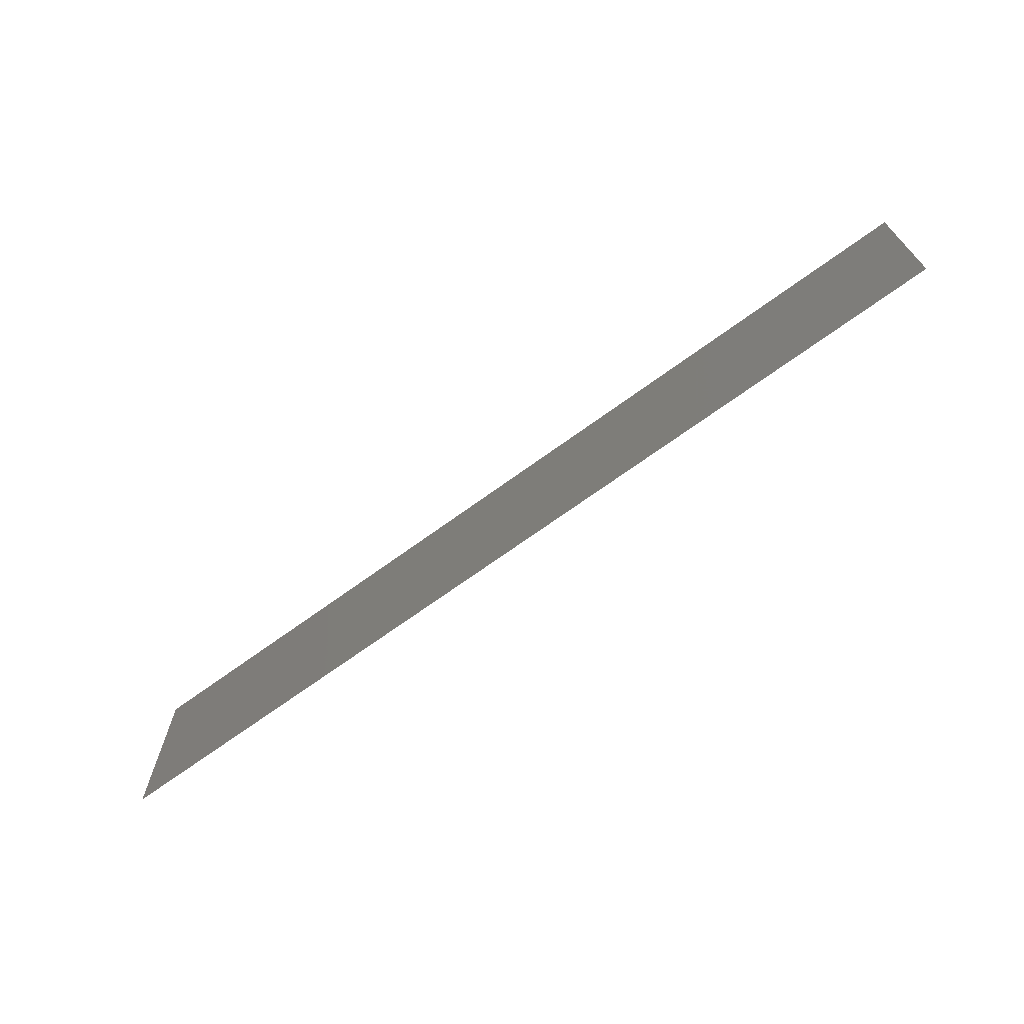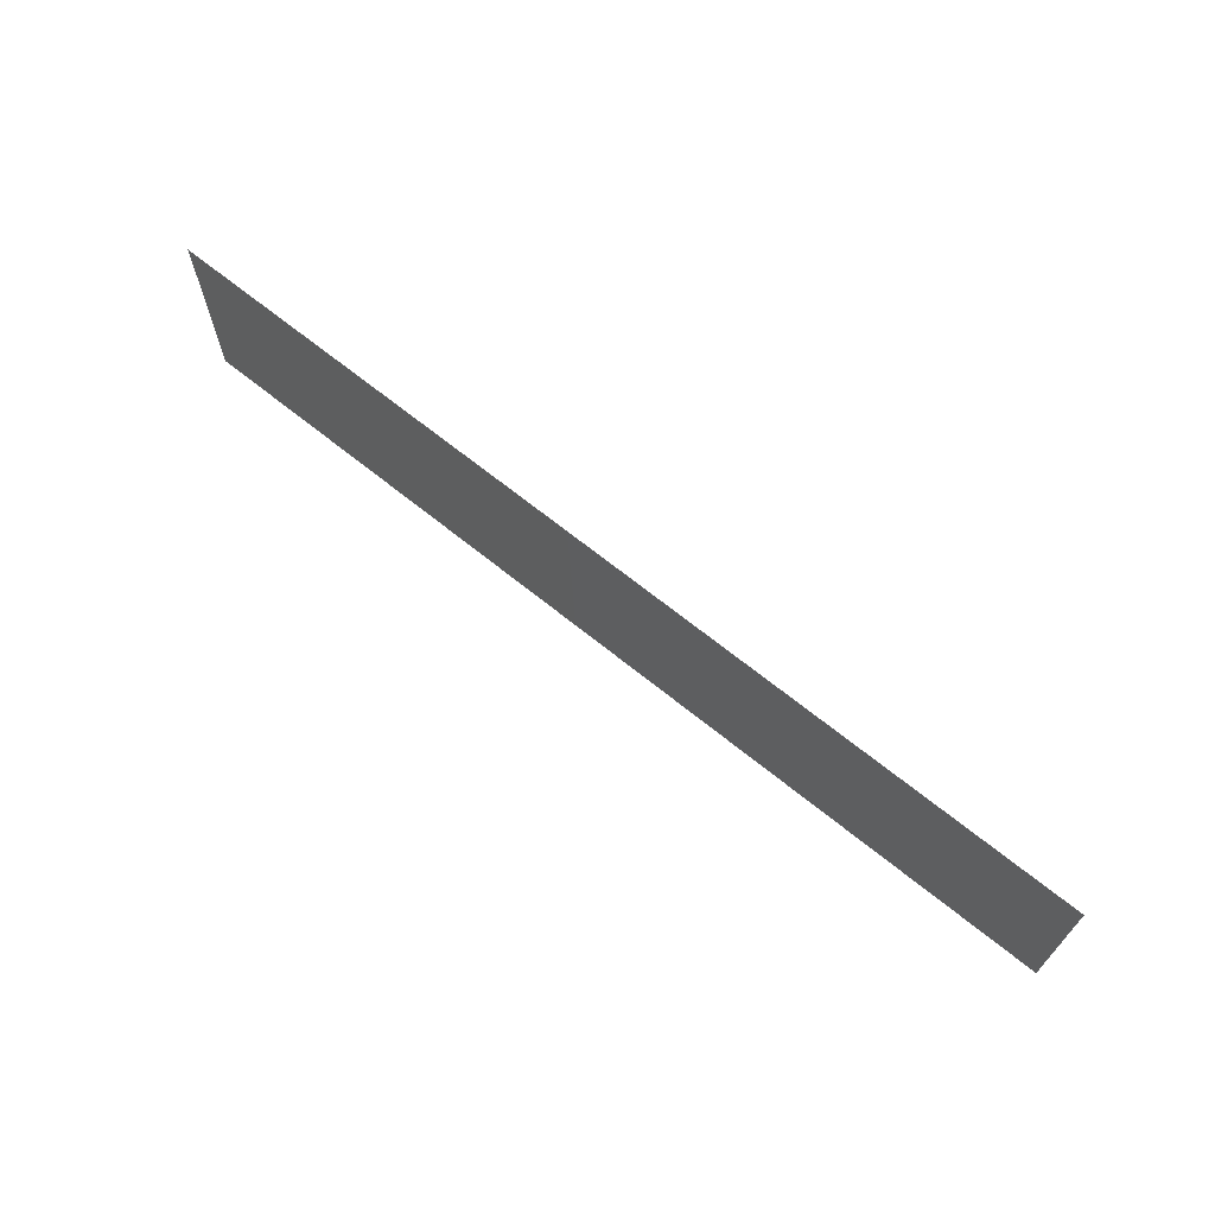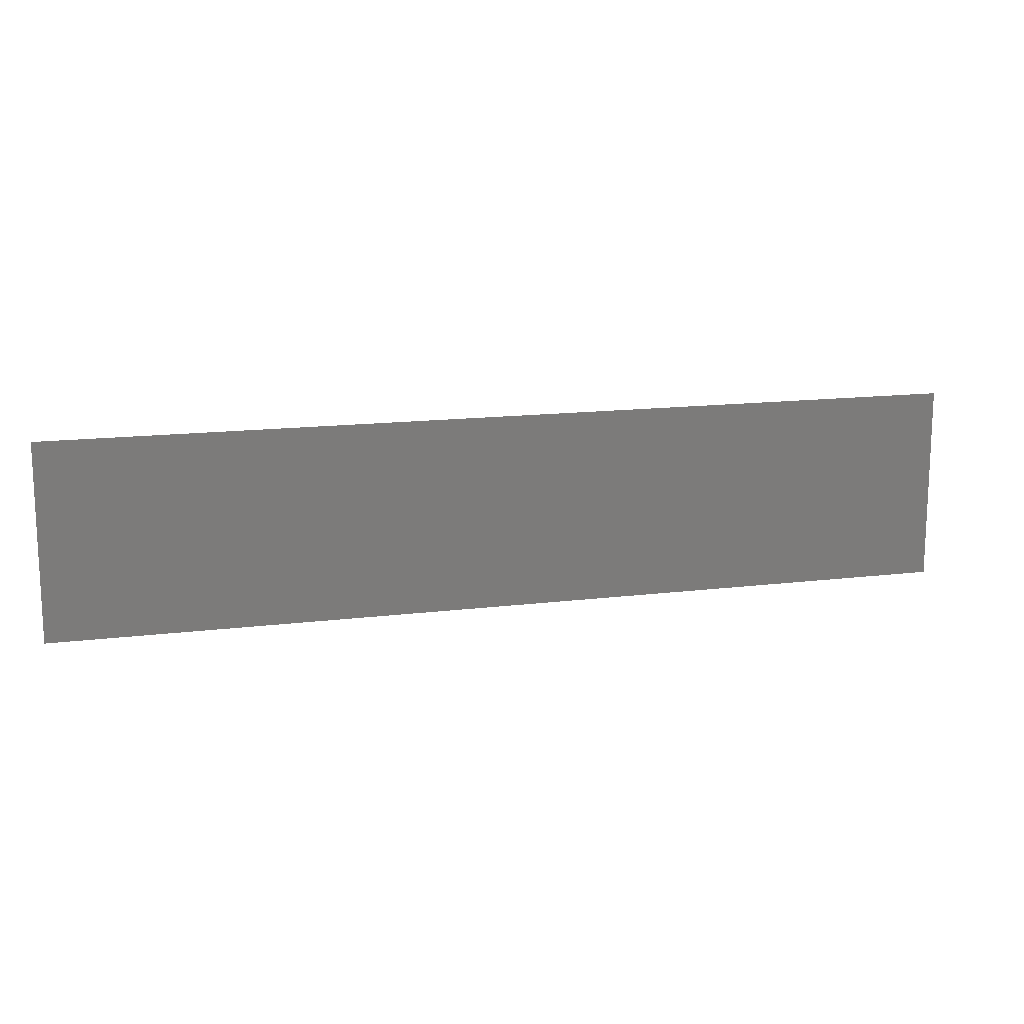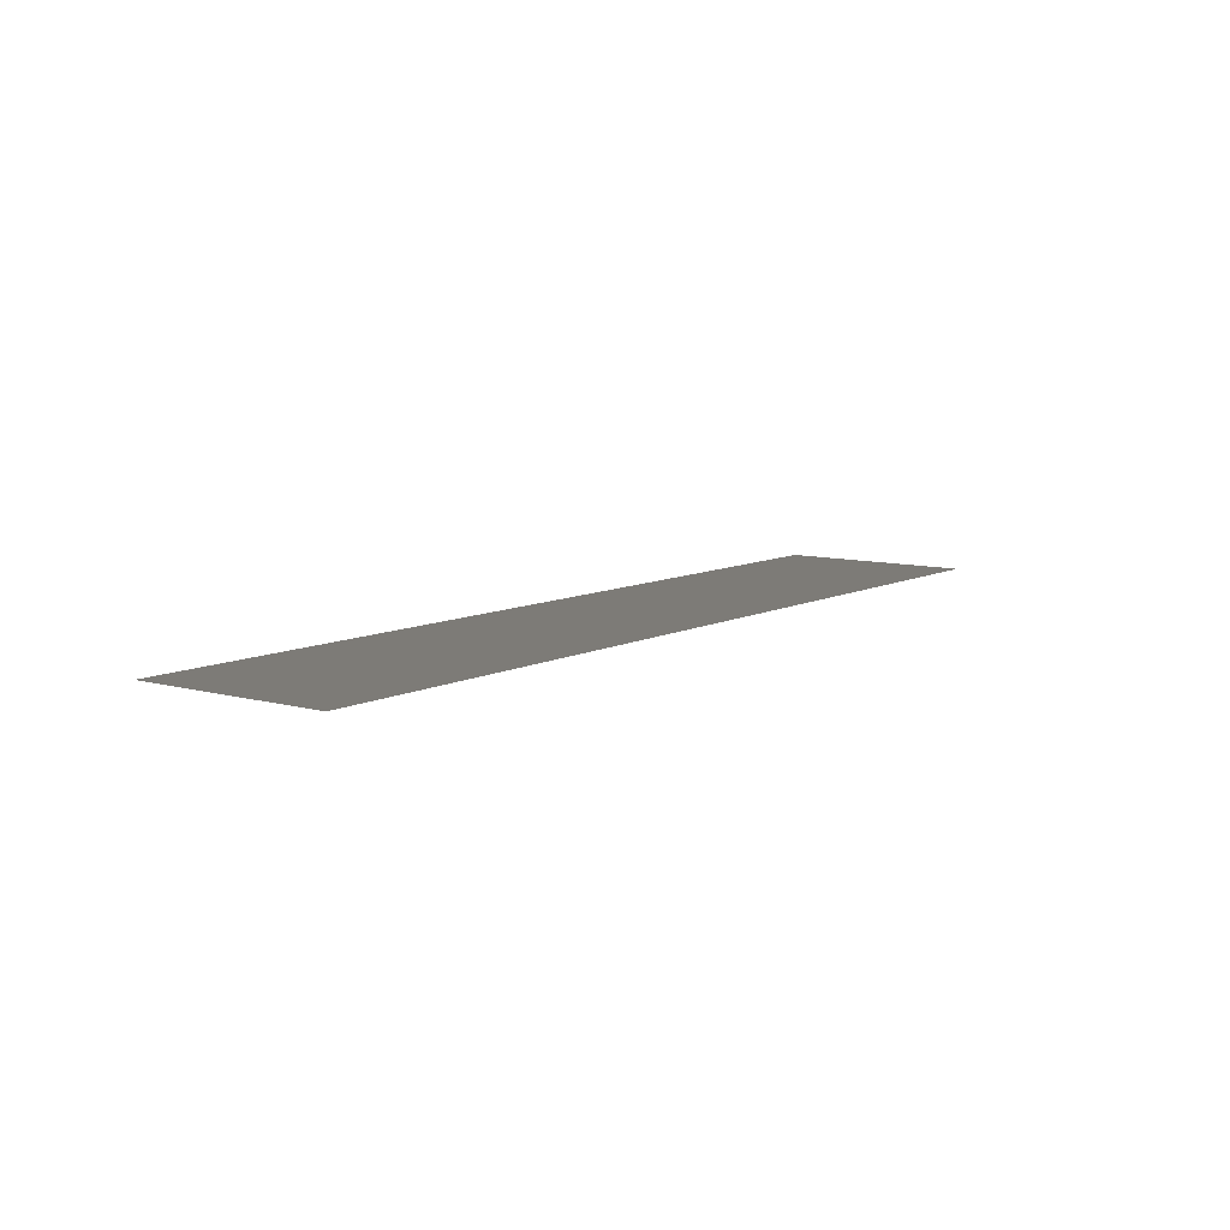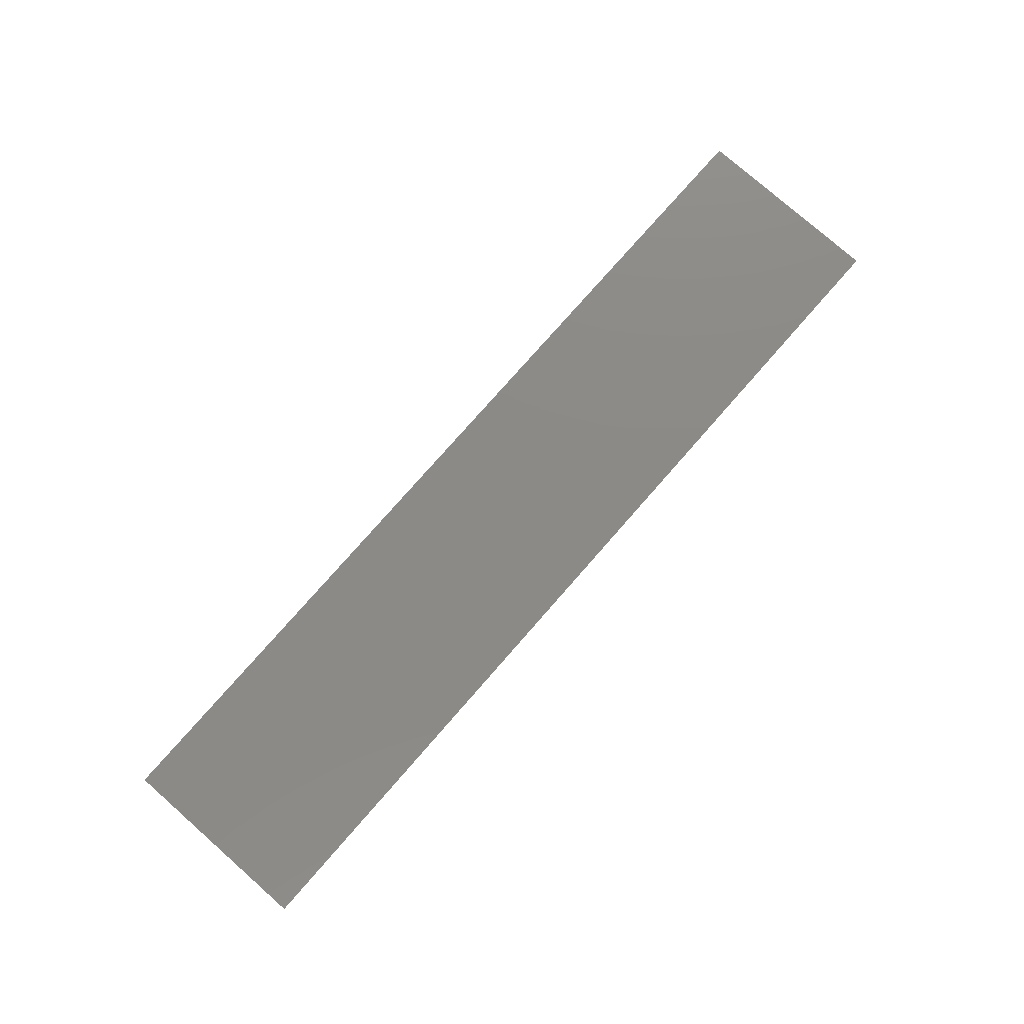
<metadata>
{"format":"stl","ext":"stl","renderer":"f3d","projection":"perspective","resolution":1024,"background":"white","views":[{"elev":-68.8,"azim":-143.8,"up":"+Z"},{"elev":67.7,"azim":39.0,"up":"+Z"},{"elev":14.4,"azim":164.7,"up":"+Z"},{"elev":8.8,"azim":-53.4,"up":"+Y"},{"elev":78.0,"azim":-48.7,"up":"+Y"}]}
</metadata>
<code>
# stl→obj: 4 verts, 2 faces
v 117 -18 32.4
v 117 -18 -0.504
v -37.8 -18 32.4
v -37.8 -18 -0.504
f 1 2 3
f 3 2 4

</code>
